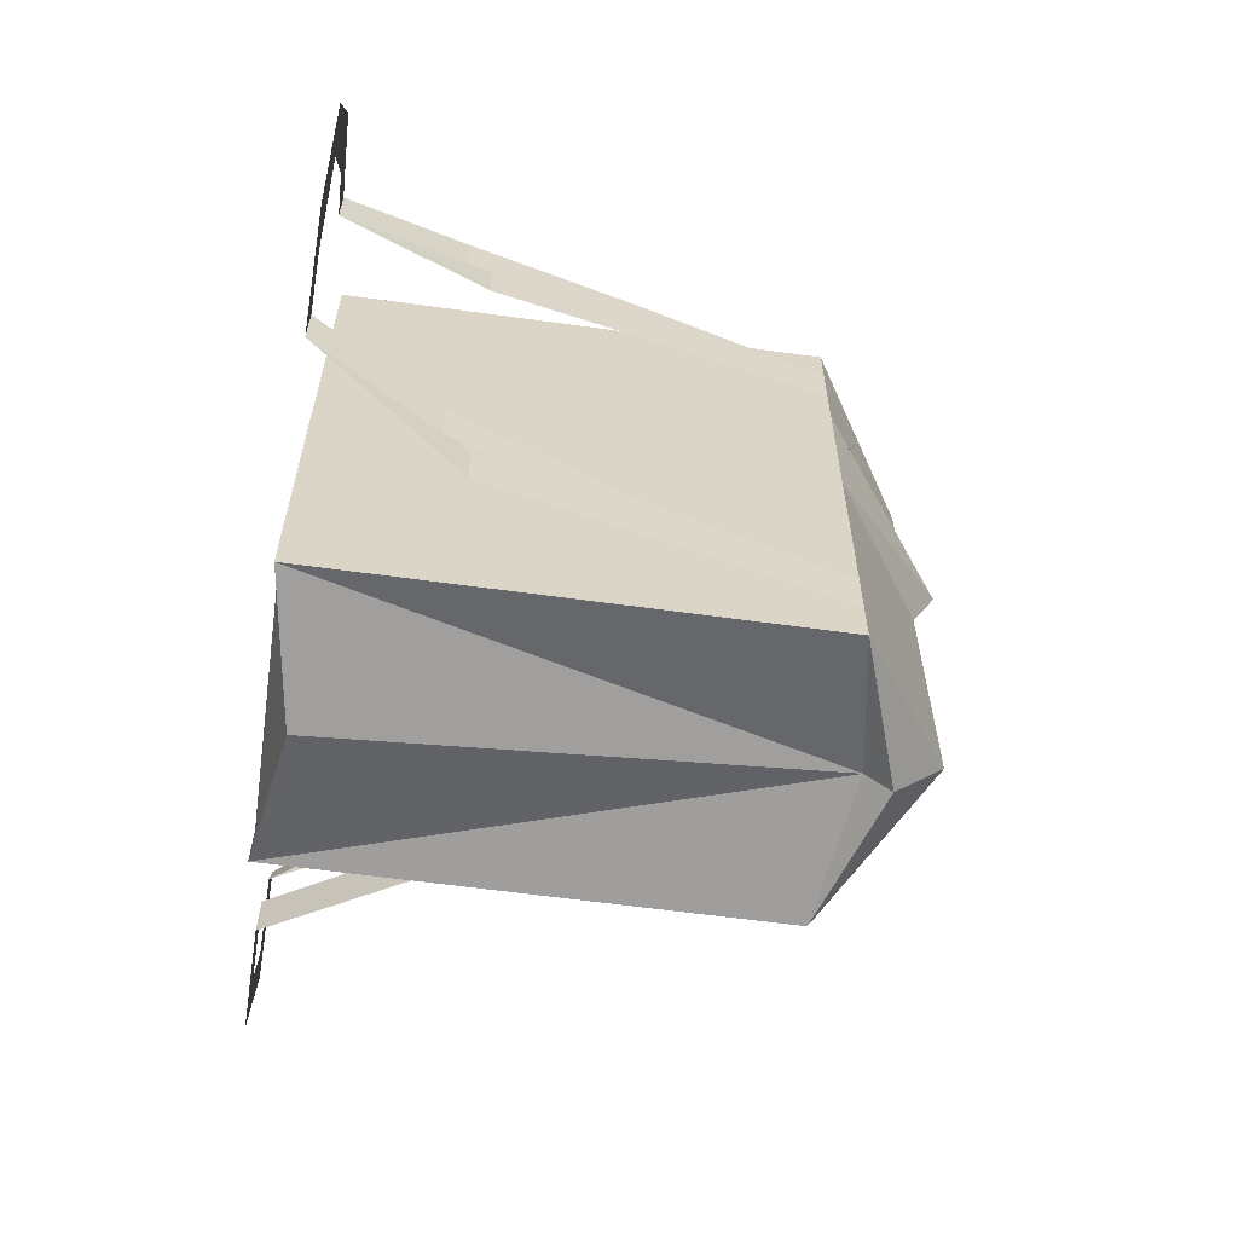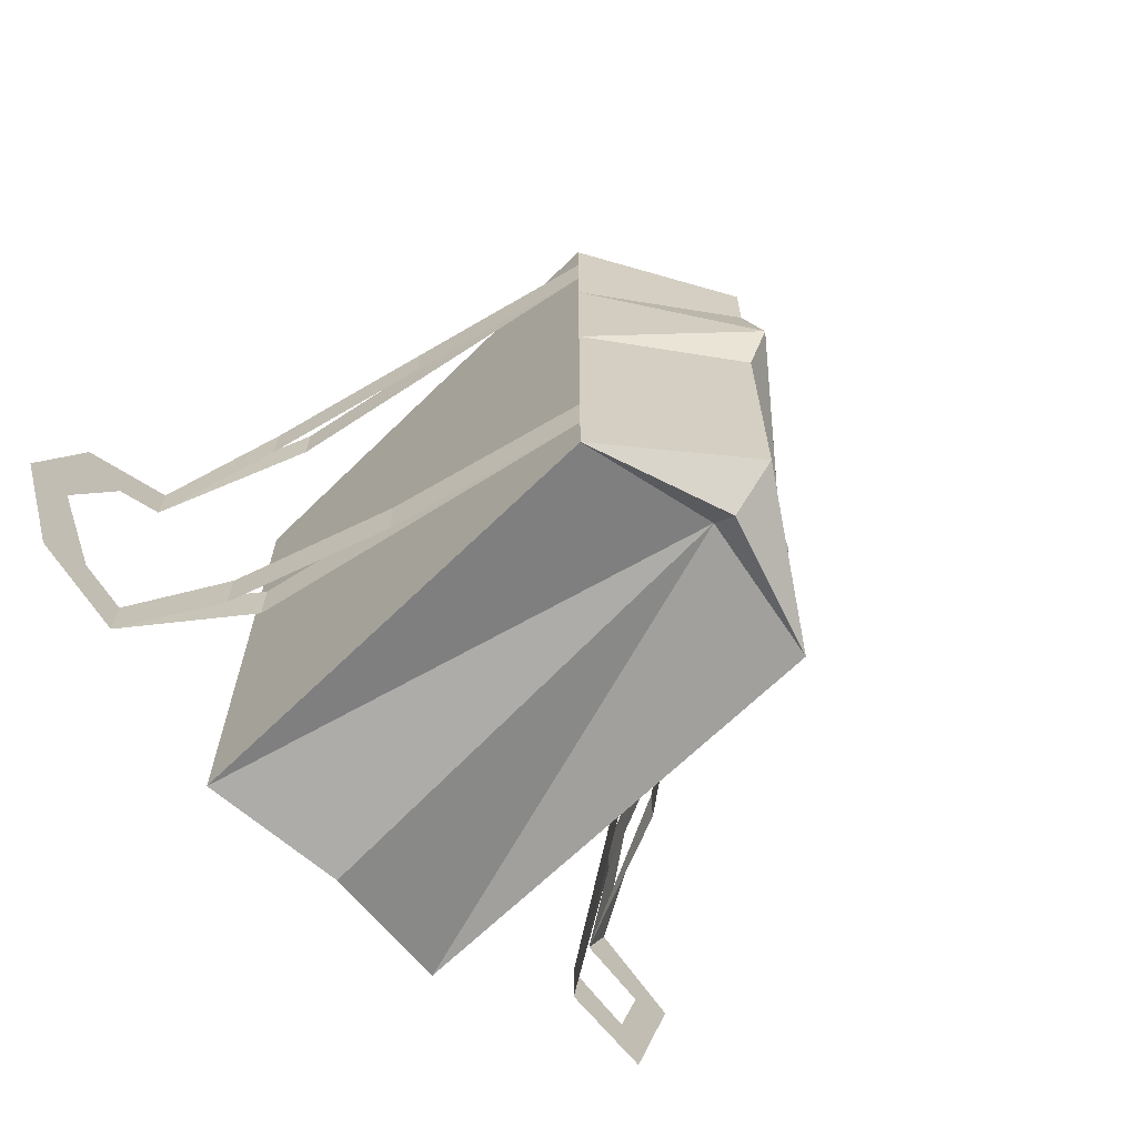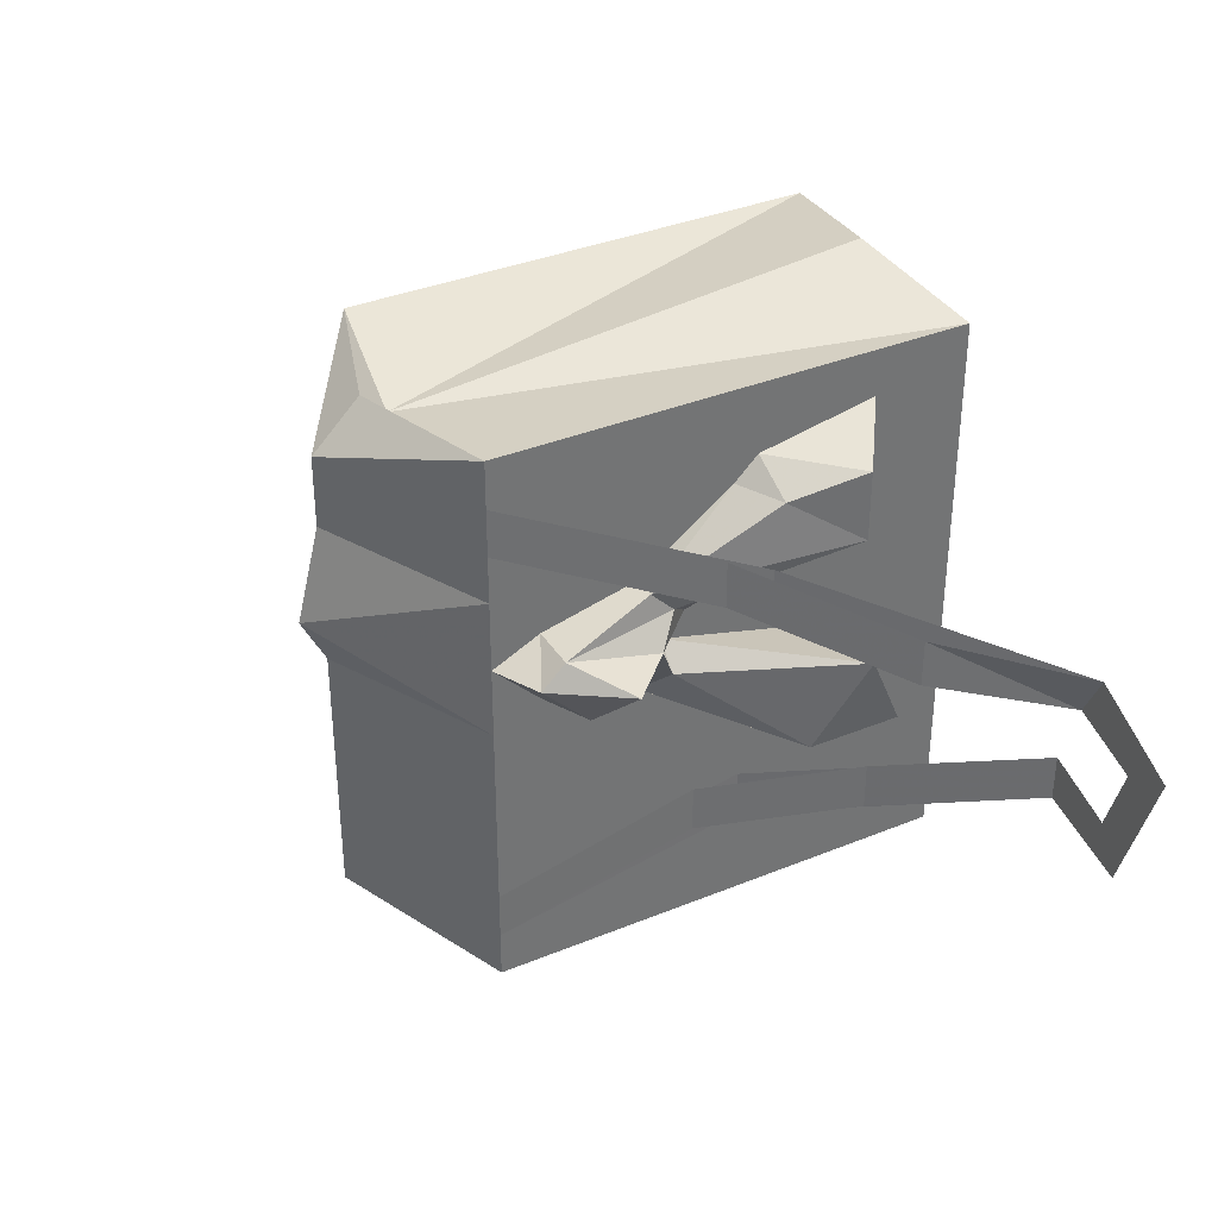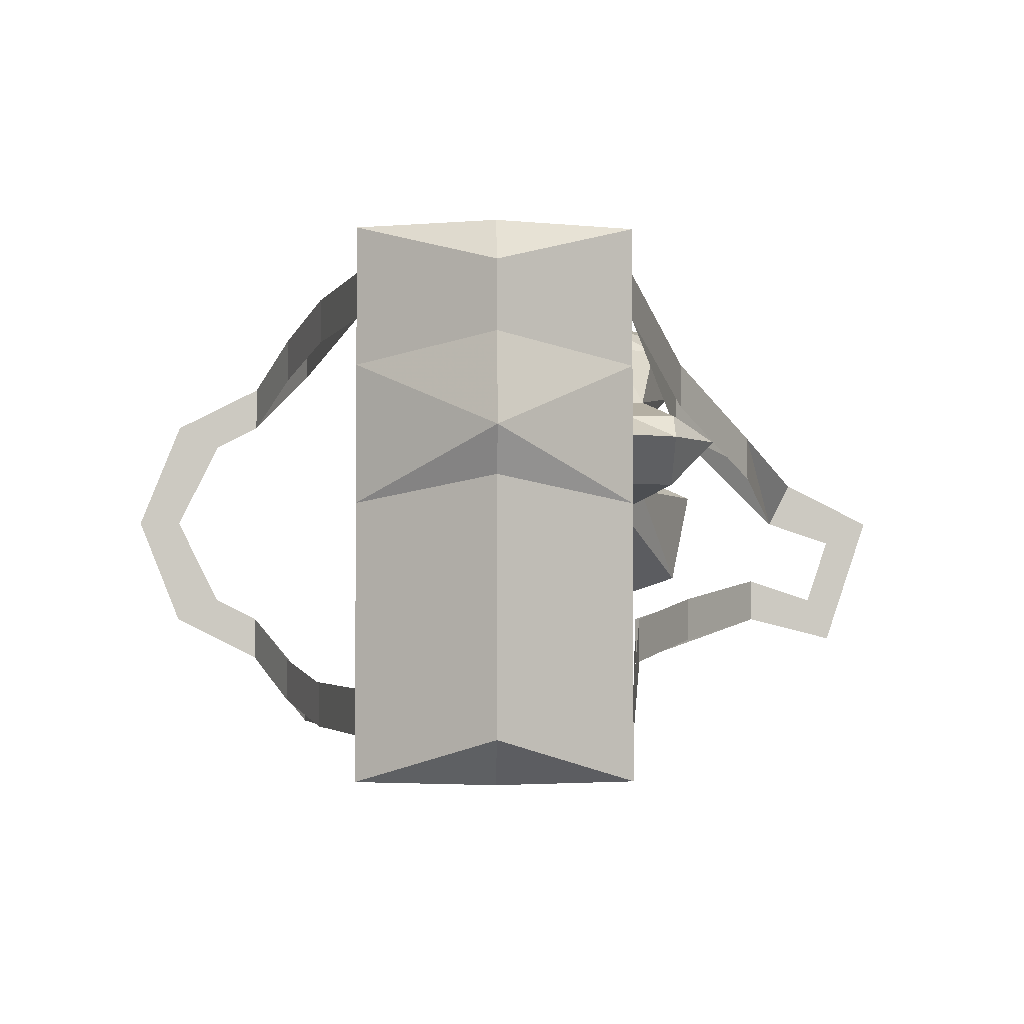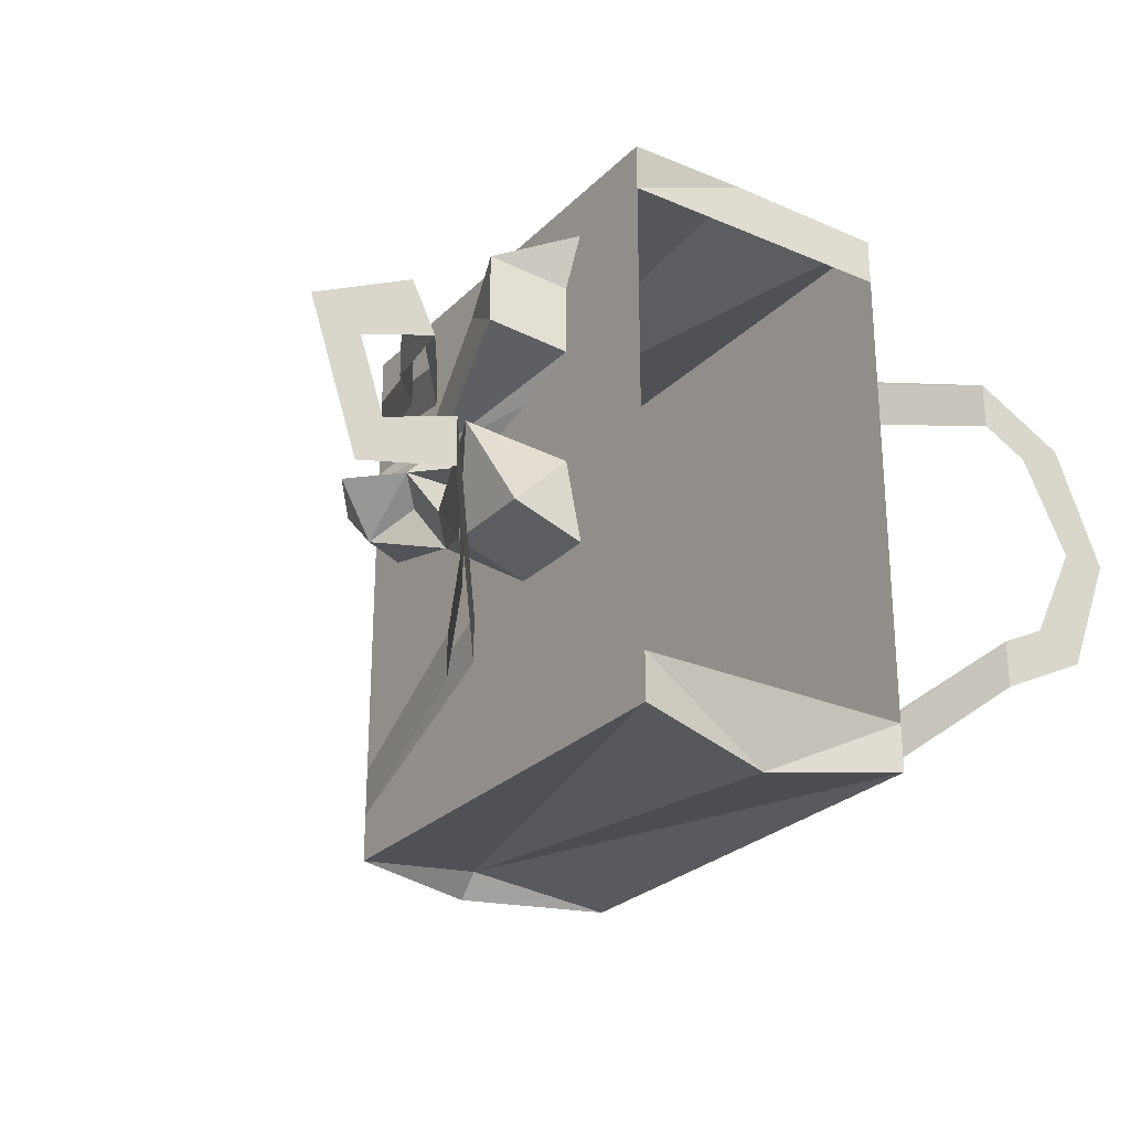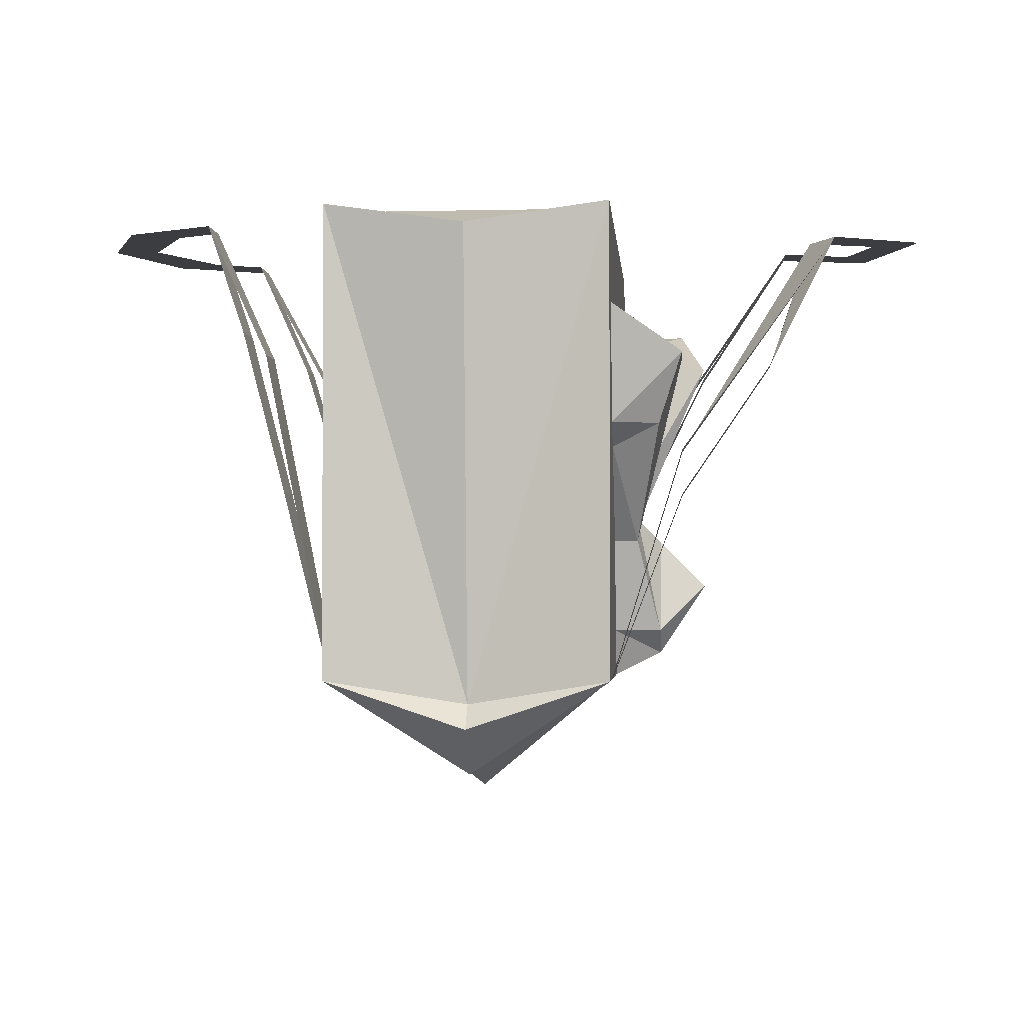
<metadata>
{"format":"obj","ext":"obj","renderer":"f3d","projection":"perspective","resolution":1024,"background":"white","views":[{"elev":-61.5,"azim":-98.0,"up":"+Z"},{"elev":-66.2,"azim":-45.4,"up":"+Z"},{"elev":36.0,"azim":61.8,"up":"+Z"},{"elev":-2.9,"azim":-1.9,"up":"+Z"},{"elev":-26.7,"azim":146.0,"up":"+Z"},{"elev":-2.3,"azim":4.5,"up":"+Y"}]}
</metadata>
<code>
v 0.04688 -0.1406 0.03125
v 0.04688 -0.1562 0.02344
v 0.0625 -0.1484 0.02344
v 0.0625 -0.1406 0.03125
v 0.05469 -0.1094 0.03906
v 0.04688 -0.1094 0.03906
v 0.04688 -0.1562 0.04688
v 0 -0.1953 0.02344
v 0.04688 -0.1562 0
v 0.04688 -0.1406 0.007812
v 0.0625 -0.1328 0.007812
v 0.07812 -0.125 0.02344
v 0.0625 -0.1094 0.02344
v 0.05469 -0.1016 0.03125
v 0.07031 -0.04688 0.04688
v 0.0625 -0.07031 0.0625
v 0.04688 -0.07812 0.0625
v 0.04688 -0.1562 0.0625
v 0 -0.1875 0.05469
v -0.04688 -0.1562 0.04688
v -0.04688 -0.1562 0.02344
v -0.04688 -0.1562 0
v 0 -0.1875 0.007812
v 0 -0.1875 -0.0625
v 0.04688 -0.1562 -0.0625
v 0.04688 -0.1094 0
v 0.05469 -0.1172 0.01562
v 0.04688 -0.09375 0.02344
v 0.04688 -0.1094 0.02344
v 0.04688 -0.1016 0.01562
v 0.04688 -0.0625 0.03125
v 0.04688 -0.03906 0.03906
v 0.04688 -0.03906 0.0625
v 0.07031 -0.04688 0.07031
v 0.04688 -0.07031 0.07031
v 0.04688 -0.1562 0.07812
v 0 -0.1875 0.0625
v -0.04688 -0.1562 0.0625
v -0.04688 0 0.03125
v -0.04688 0 -0.007812
v -0.04688 0 -0.0625
v -0.04688 -0.1562 -0.0625
v -0.04688 -0.1562 -0.07812
v 0 -0.1875 -0.07812
v 0.04688 -0.1562 -0.07812
v 0.04688 0 -0.0625
v 0.04688 -0.03125 -0.03125
v 0.04688 -0.0625 -0.03125
v 0.07031 -0.0625 -0.02344
v 0.05469 -0.1016 0.007812
v 0.07812 -0.04688 0.007812
v 0.04688 -0.03906 0
v 0.04688 0 0.03125
v 0.04688 0 0.0625
v 0.04688 0 0.07812
v 0.04688 -0.03125 0.07812
v 0.04688 -0.1562 0.09375
v 0 -0.1875 0.07812
v -0.04688 -0.1562 0.07812
v -0.04688 0 0.0625
v 0.07031 -0.03125 -0.02344
v 0.04688 0 -0.007812
v -0.04688 0 0.07812
v -0.04688 0 0.09375
v 0 -0.007812 0.1016
v 0.04688 0 0.09375
v -0.04688 -0.1562 0.09375
v 0 -0.1719 0.09375
v 0 -0.1641 0.08594
v -0.04688 0 -0.07812
v -0.04688 0 -0.09375
v -0.04688 -0.1562 -0.09375
v 0 -0.1719 -0.09375
v 0.04688 -0.1562 -0.09375
v 0.04688 0 -0.07812
v 0 -0.007812 -0.1016
v 0.04688 0 -0.09375
v 0 -0.1641 -0.08594
v 0.07031 -0.09375 0.03906
v 0.07031 -0.09375 0.05469
v 0.1016 -0.04688 0.01562
v 0.1016 -0.04688 0.03125
v 0.1172 0 0
v 0.125 0 0.01562
v 0.1406 0 -0.007812
v 0.1562 0 0
v 0.1328 0 -0.03125
v 0.1406 0 -0.04688
v 0.1094 0 -0.02344
v 0.1094 0 -0.03906
v 0.07812 -0.04688 -0.03125
v 0.07812 -0.04688 -0.04688
v 0.05469 -0.09375 -0.03906
v 0.05469 -0.09375 -0.05469
v 0.05469 -0.07812 -0.03906
v 0.05469 -0.07812 -0.05469
v -0.0625 -0.09375 0.07812
v -0.0625 -0.09375 0.0625
v -0.07812 -0.03906 0.07031
v -0.07812 -0.03906 0.05469
v -0.09375 0 0.05469
v -0.09375 0 0.03906
v -0.125 0 0.03906
v -0.1094 0 0.03125
v -0.1406 0 0
v -0.125 0 0
v -0.125 0 -0.03906
v -0.1094 0 -0.03125
v -0.09375 0 -0.05469
v -0.09375 0 -0.03906
v -0.07812 -0.03906 -0.07031
v -0.07812 -0.03906 -0.05469
v -0.0625 -0.09375 -0.07812
v -0.0625 -0.09375 -0.0625
v -0.07031 -0.04688 -0.07812
v -0.07031 -0.04688 -0.0625
v -0.07031 -0.04688 0.05469
v -0.07031 -0.04688 0.07031
v 0.07031 -0.07812 0.04688
v 0.07031 -0.07812 0.03125
f 1 2 3
f 1 3 4
f 1 4 5
f 1 5 6
f 2 10 11
f 2 11 3
f 4 12 13
f 4 13 14
f 4 14 5
f 5 16 17
f 5 17 6
f 11 13 12
f 14 31 32
f 14 32 15
f 16 34 35
f 16 35 17
f 26 48 49
f 27 50 13
f 34 56 35
f 51 49 61
f 47 61 49
f 47 49 48
f 1 6 7
f 1 7 2
f 2 7 8
f 2 8 9
f 2 9 10
f 8 20 21
f 8 22 23
f 8 23 9
f 9 26 10
f 10 26 11
f 11 26 27
f 11 27 13
f 28 14 13
f 28 13 29
f 28 31 14
f 15 32 33
f 15 33 34
f 13 50 29
f 29 50 30
f 30 50 51
f 30 51 52
f 33 56 34
f 51 61 52
f 52 61 47
f 3 11 12
f 3 12 4
f 5 14 15
f 5 15 16
f 7 19 8
f 8 19 20
f 15 34 16
f 26 49 50
f 26 50 27
f 50 49 51
f 6 17 18
f 6 18 7
f 9 25 26
f 20 38 39
f 22 40 41
f 22 41 42
f 25 46 47
f 25 47 48
f 25 48 26
f 31 53 32
f 32 53 54
f 32 54 33
f 36 56 57
f 38 60 39
f 52 47 62
f 55 66 57
f 55 57 56
f 67 64 59
f 69 66 65
f 69 65 64
f 59 64 63
f 43 70 71
f 43 71 72
f 45 74 75
f 76 77 78
f 76 78 71
f 75 74 77
f 62 47 46
f 7 18 19
f 9 23 24
f 9 24 25
f 18 37 19
f 19 37 20
f 20 37 38
f 22 42 23
f 23 42 24
f 36 57 58
f 63 64 65
f 63 65 55
f 55 65 66
f 67 59 58
f 67 58 68
f 68 58 57
f 43 72 44
f 44 72 73
f 44 73 74
f 44 74 45
f 76 70 75
f 76 75 77
f 76 71 70
f 8 21 22
f 28 29 30
f 28 30 31
f 20 39 40
f 20 40 21
f 21 40 22
f 30 52 53
f 30 53 31
f 52 62 53
f 17 35 36
f 17 36 18
f 18 36 37
f 24 42 43
f 24 43 44
f 24 44 25
f 25 44 45
f 25 45 46
f 33 54 55
f 33 55 56
f 35 56 36
f 36 58 37
f 37 58 38
f 38 58 59
f 38 59 60
f 59 63 60
f 43 42 41
f 43 41 70
f 45 75 46
f 36 18 79
f 36 79 80
f 80 79 81
f 80 81 82
f 82 81 83
f 82 83 84
f 84 83 85
f 84 85 86
f 86 85 87
f 86 87 88
f 88 87 89
f 88 89 90
f 90 89 91
f 90 91 92
f 92 91 93
f 92 93 94
f 94 93 25
f 94 25 45
f 45 25 95
f 45 95 96
f 96 95 89
f 96 89 90
f 38 59 97
f 38 97 98
f 98 97 99
f 98 99 100
f 100 99 101
f 100 101 102
f 102 101 103
f 102 103 104
f 104 103 105
f 104 105 106
f 106 105 107
f 106 107 108
f 108 107 109
f 108 109 110
f 110 109 111
f 110 111 112
f 112 111 113
f 112 113 114
f 114 113 43
f 114 43 42
f 42 43 115
f 42 115 116
f 116 115 109
f 116 109 110
f 59 38 117
f 59 117 118
f 118 117 102
f 118 102 101
f 18 36 119
f 18 119 120
f 120 119 84
f 120 84 83
f 67 68 69
f 68 57 69
f 78 74 73
f 78 73 72
f 67 69 64
f 69 57 66
f 77 74 78
f 78 72 71

</code>
